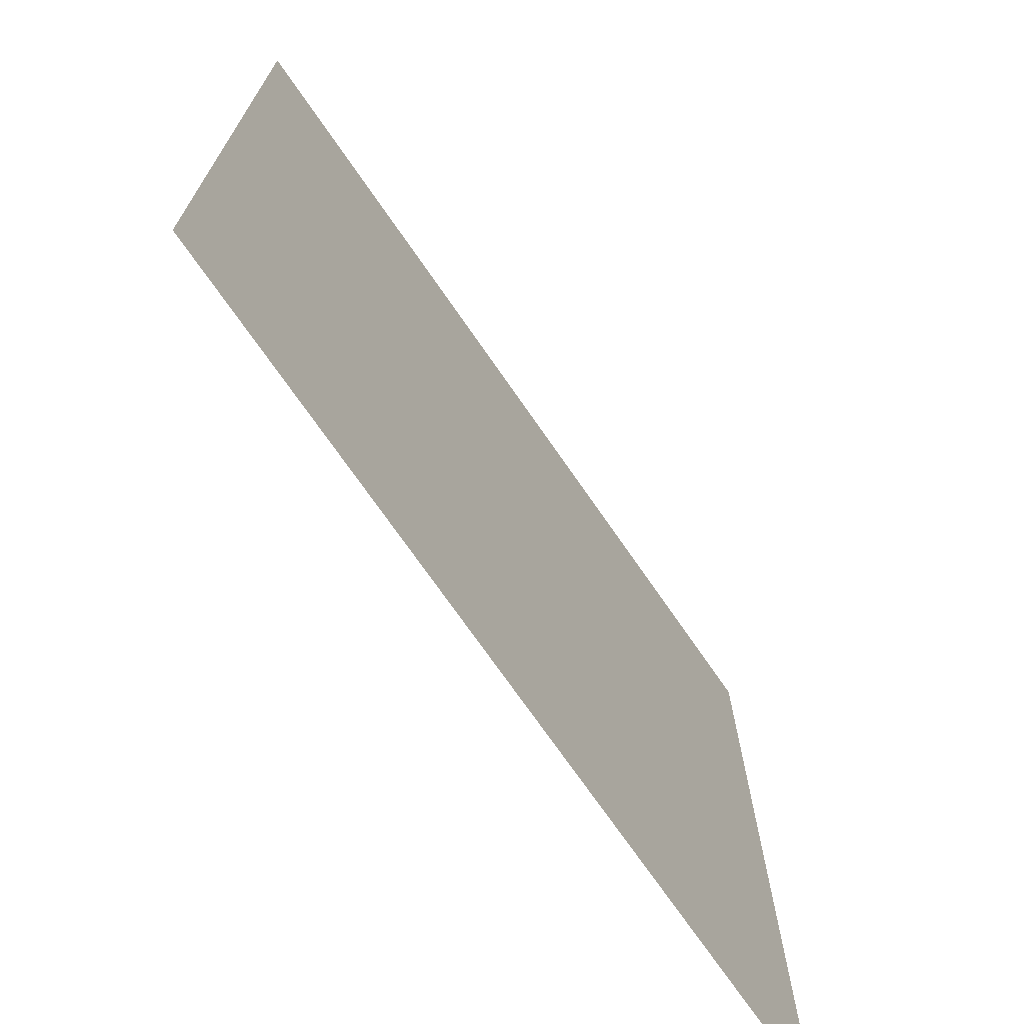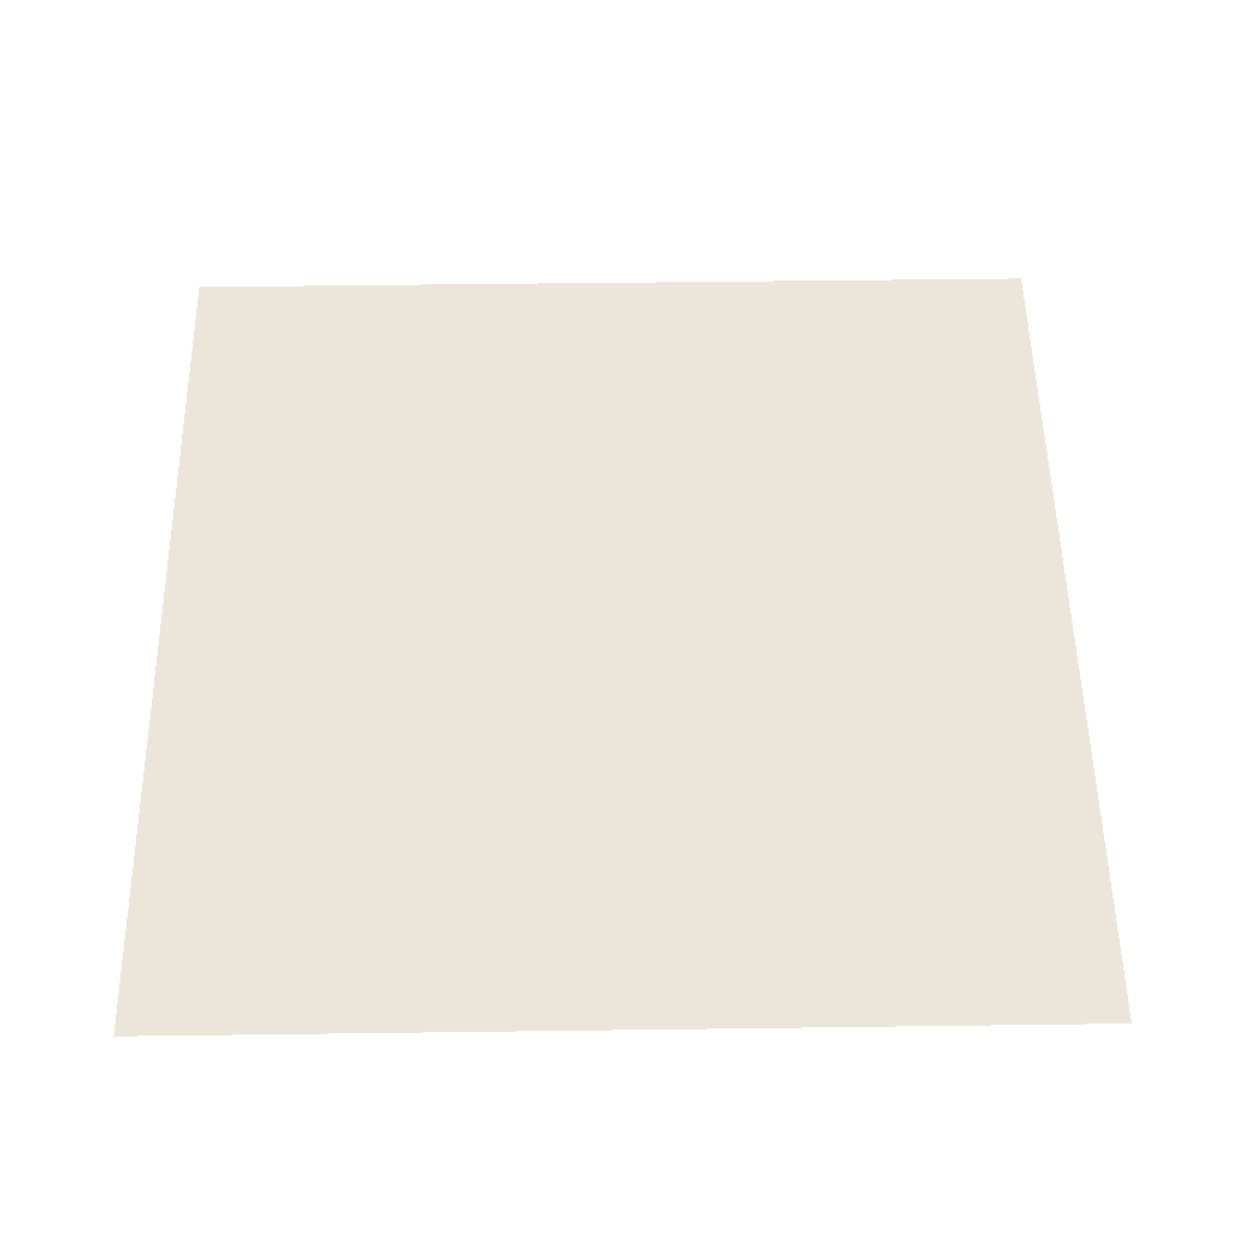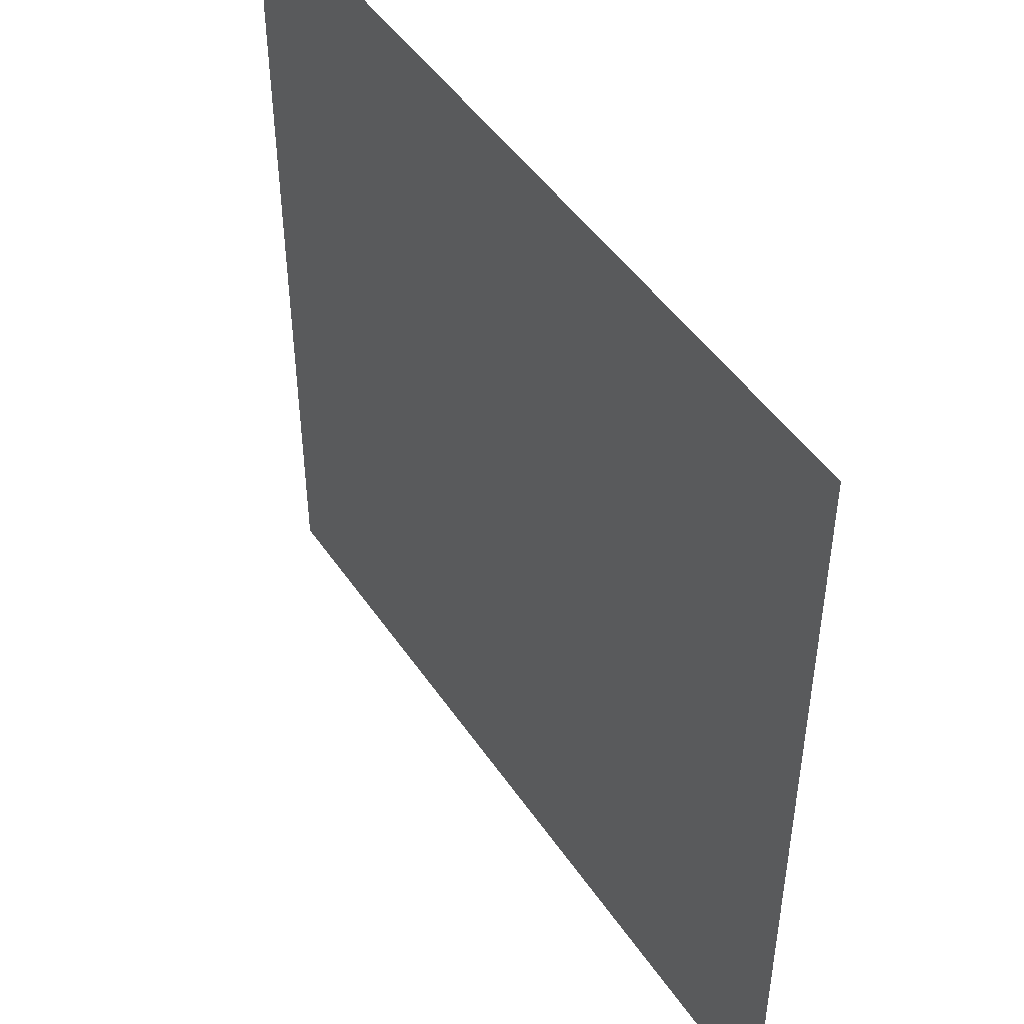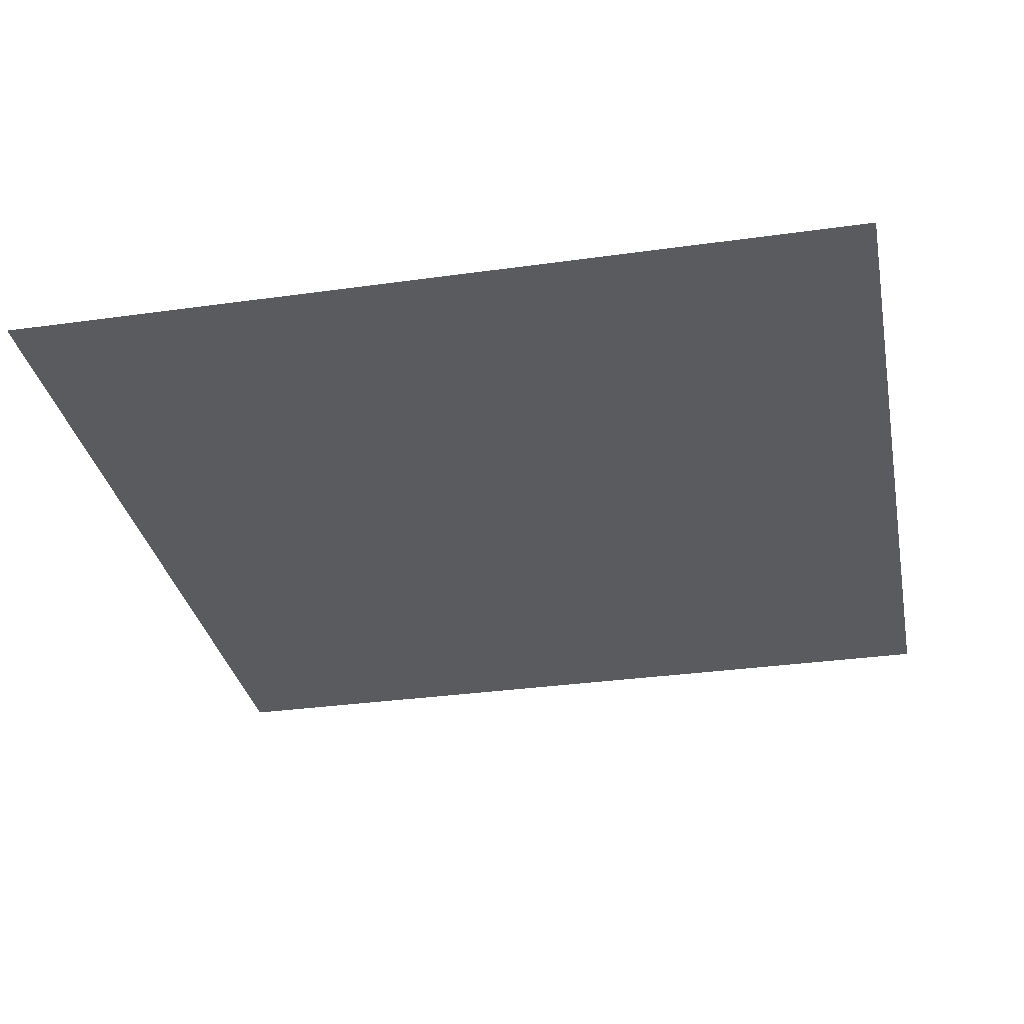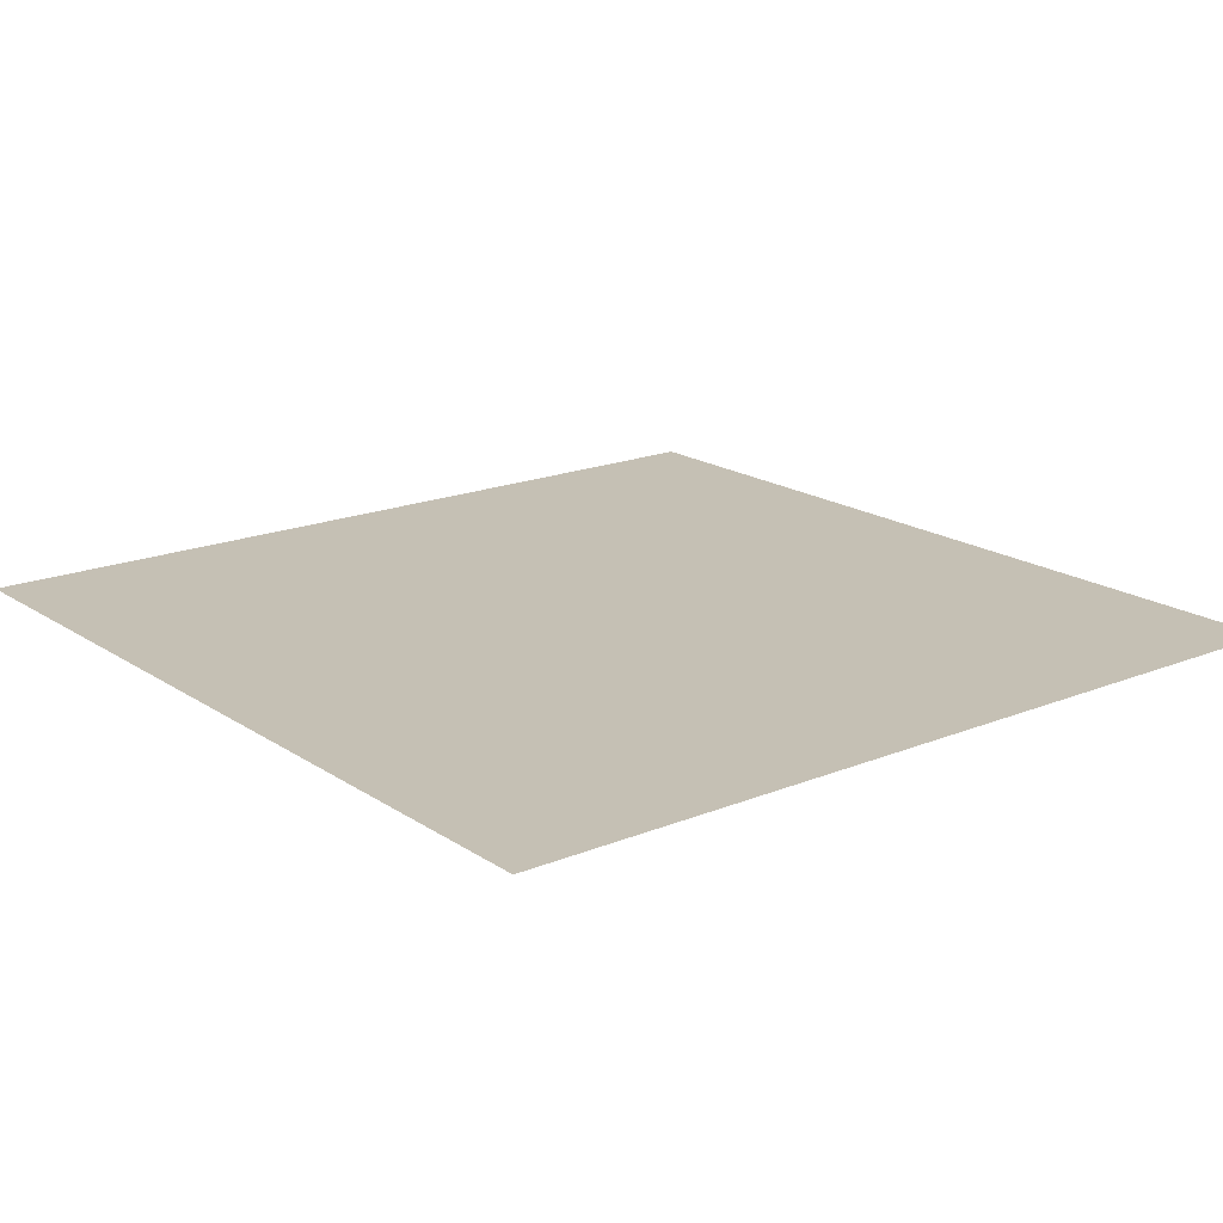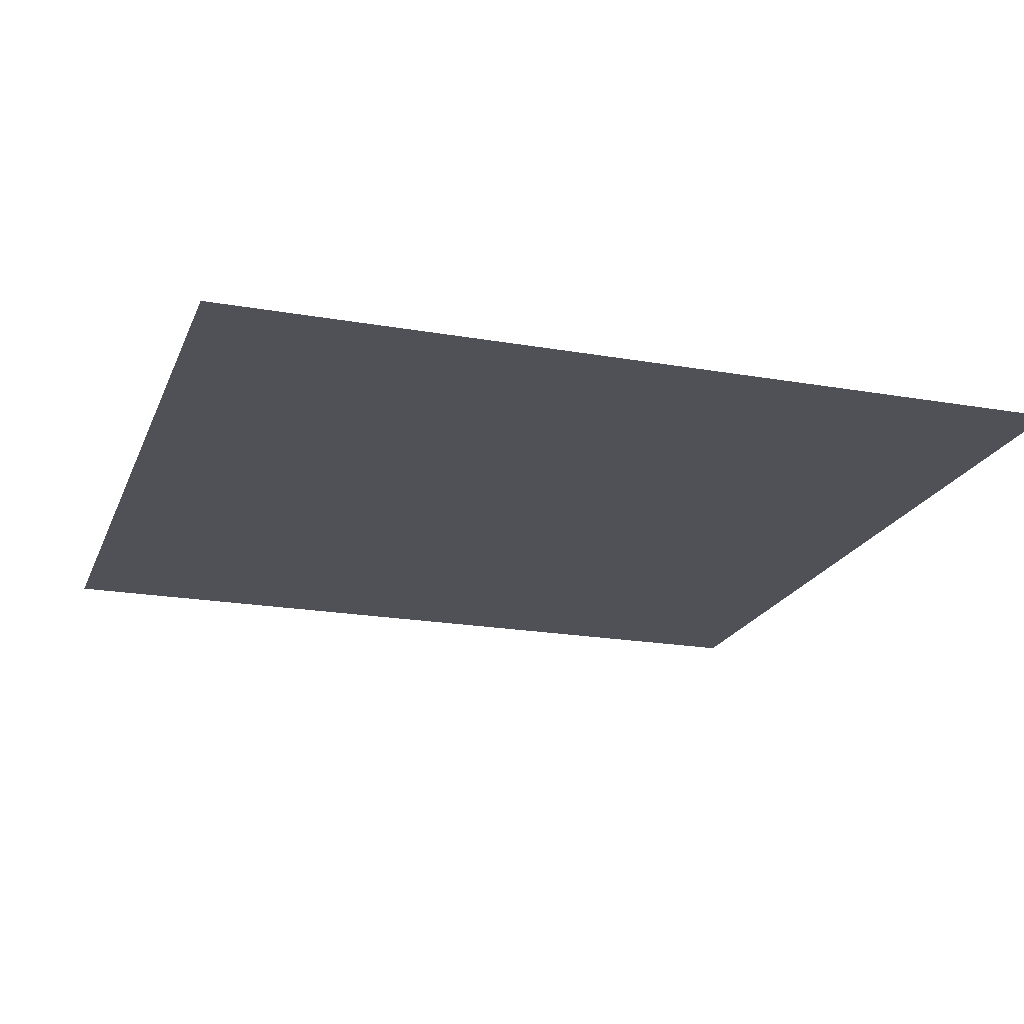
<metadata>
{"format":"obj","ext":"obj","renderer":"f3d","projection":"perspective","resolution":1024,"background":"white","views":[{"elev":-71.9,"azim":124.6,"up":"+Z"},{"elev":54.3,"azim":-0.8,"up":"+Y"},{"elev":47.7,"azim":57.5,"up":"+Z"},{"elev":-32.3,"azim":11.1,"up":"+Y"},{"elev":18.3,"azim":51.7,"up":"+Y"},{"elev":-20.4,"azim":-107.8,"up":"+Y"}]}
</metadata>
<code>
v  3 5.5 -3
v  3 5.5 -2.5
v  2.5 5.5 -3
v  2.5 5.5 -2.5
g Light
f 1 2 3
f 4 3 2

</code>
